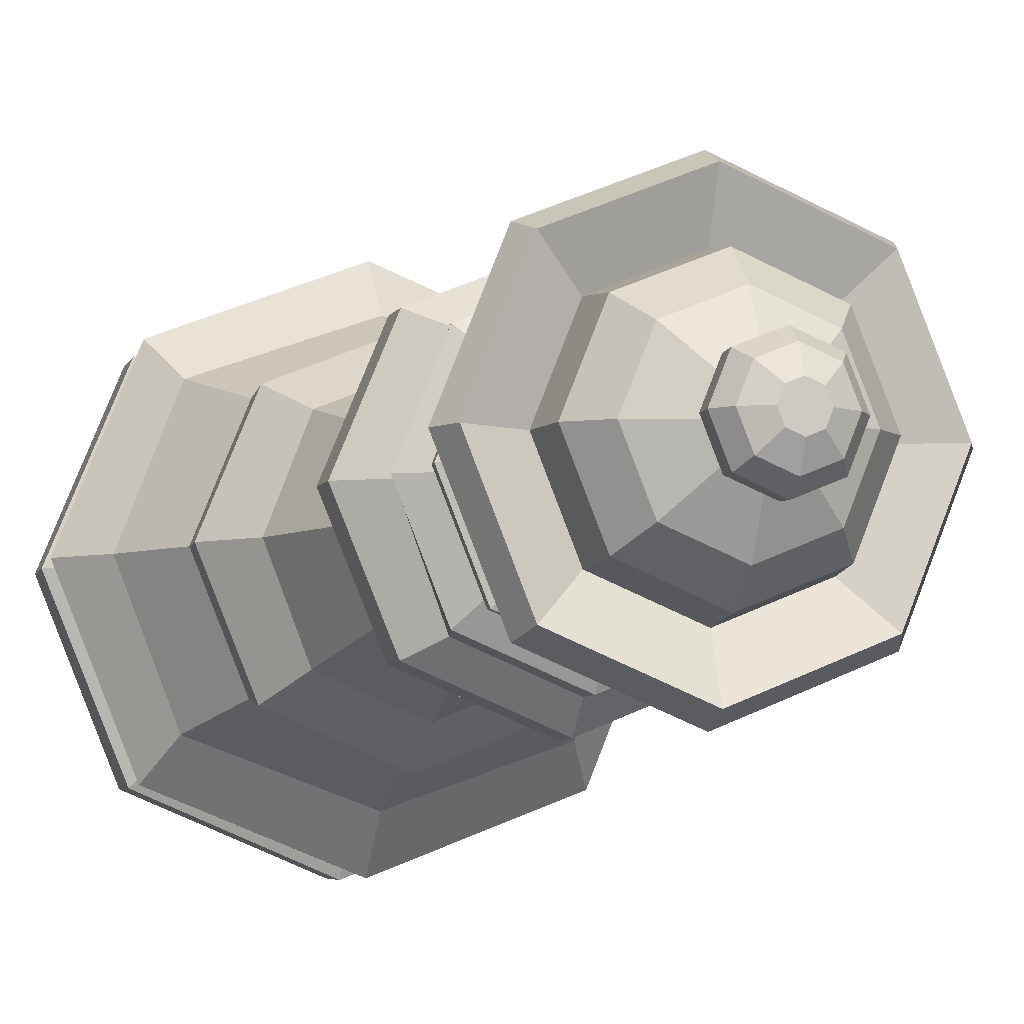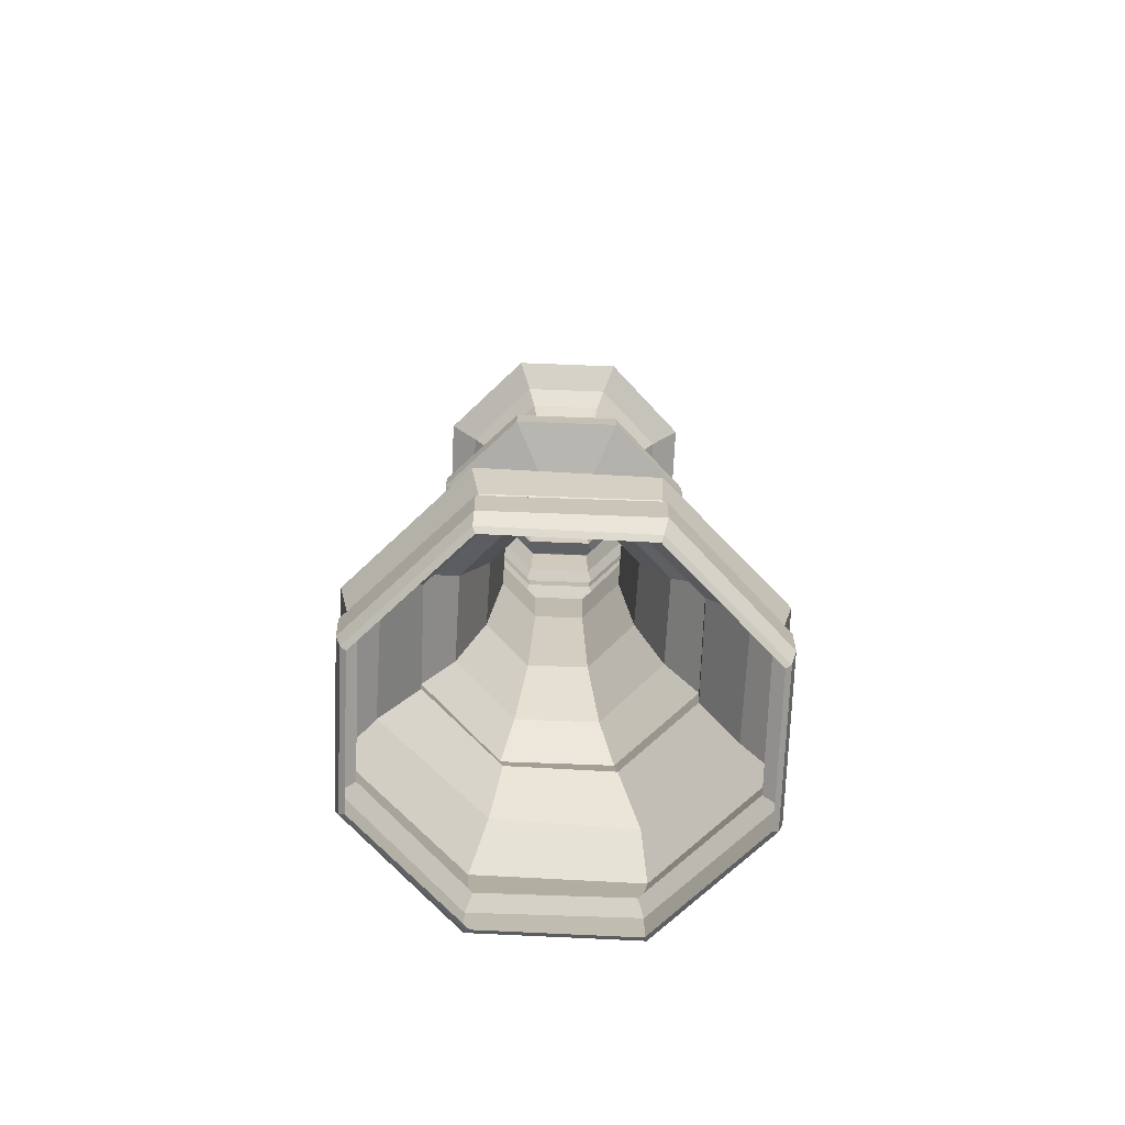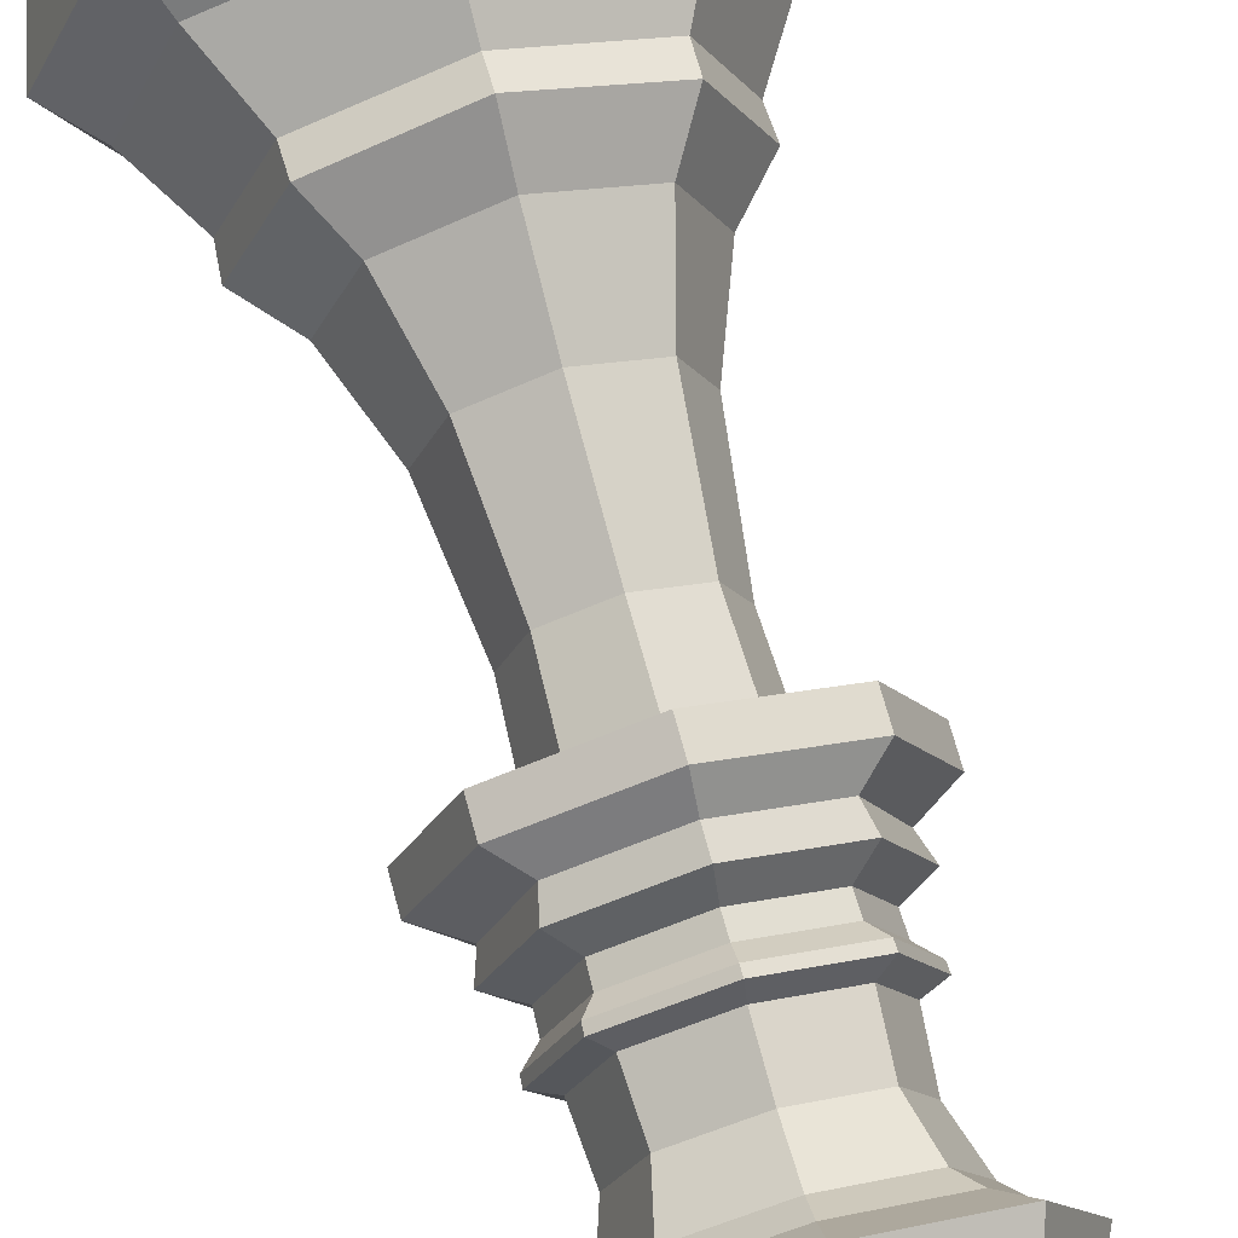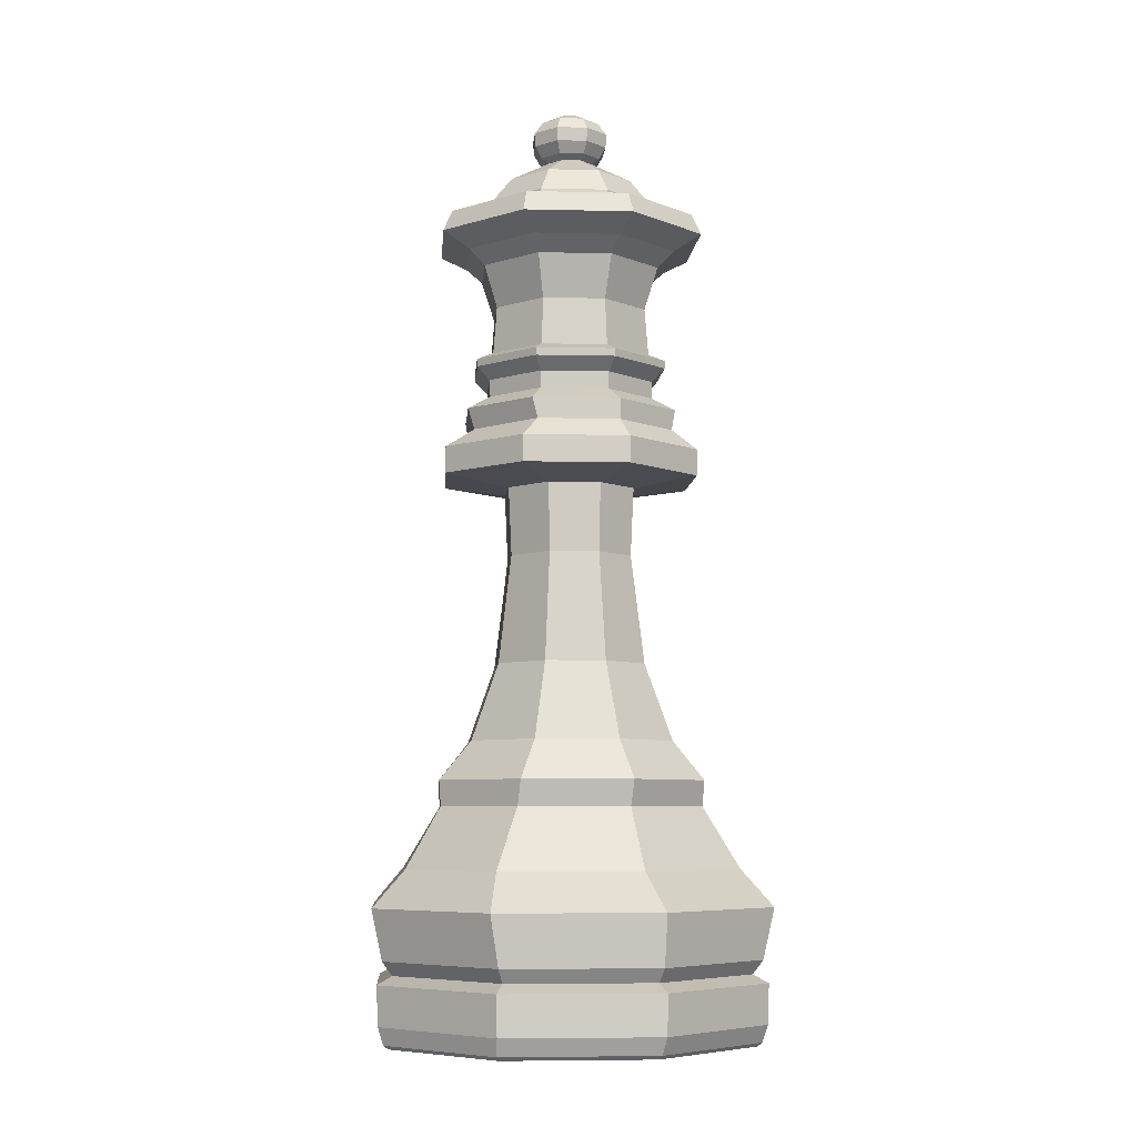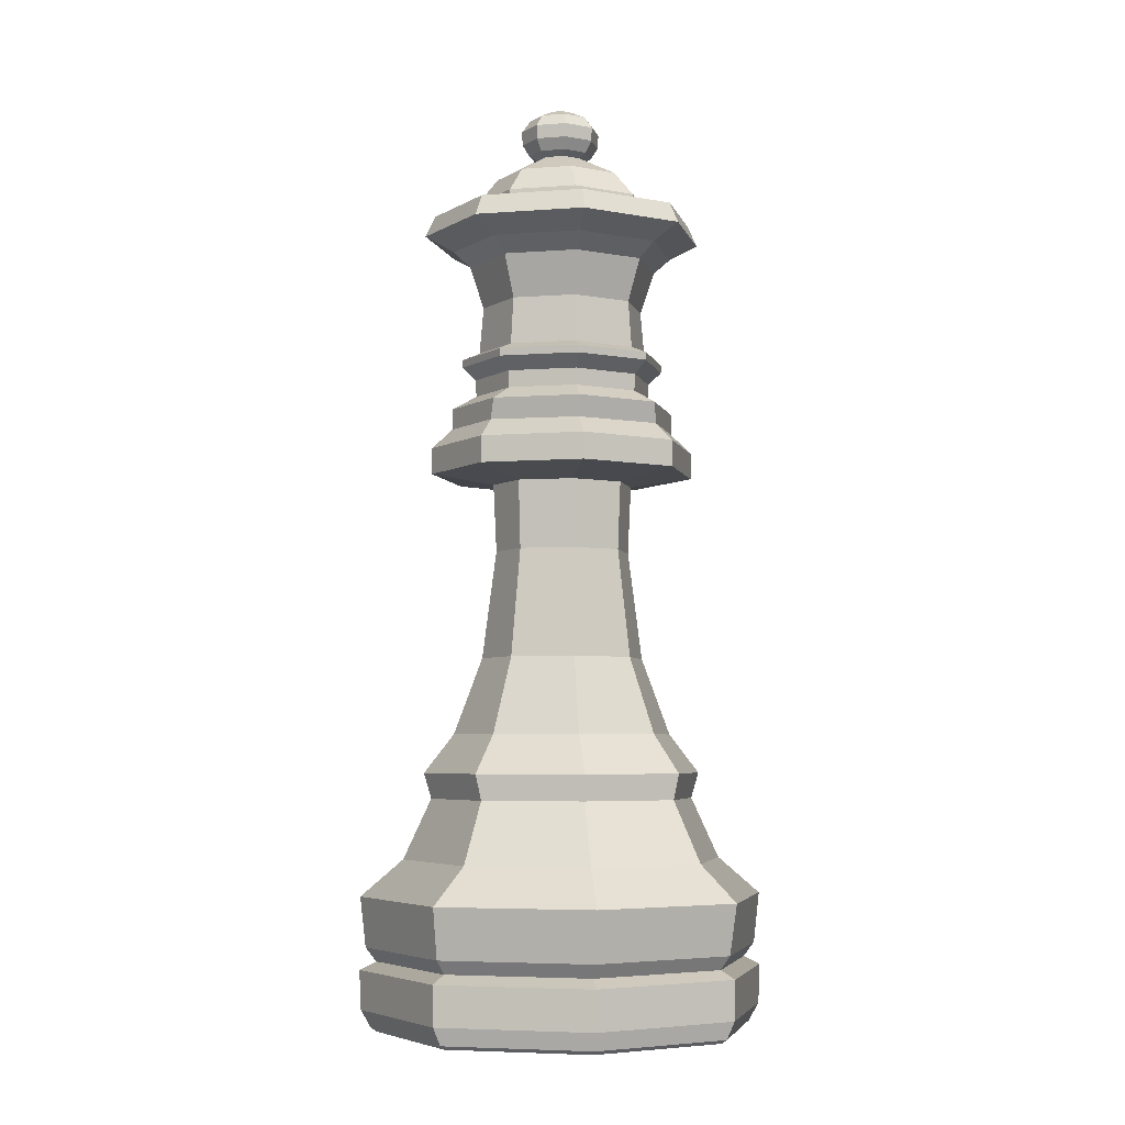
<metadata>
{"format":"obj","ext":"obj","renderer":"f3d","projection":"perspective","resolution":1024,"background":"white","views":[{"elev":-6.4,"azim":163.6,"up":"+Z"},{"elev":-71.9,"azim":155.4,"up":"+Y"},{"elev":71.9,"azim":164.7,"up":"+Z"},{"elev":-6.7,"azim":153.7,"up":"+Y"},{"elev":-5.1,"azim":-98.7,"up":"+Y"}]}
</metadata>
<code>
o Queen
v 0 0.01355 0.8146
v 0 0.2533 0.864
v 0 0.2876 0.7942
v -0 0.5587 0.8628
v -0 0.7127 0.6835
v -0 0.9686 0.5654
v -0 1.077 0.597
v 0 -0.003017 0.7909
v 0 0.3463 0.839
v 0 0.08733 0.8567
v -0.5941 0.01355 0.578
v -0.8307 0.01355 -0
v -0.6085 0.2533 0.6106
v -0.8618 0.2533 -0
v -0.5616 0.2876 0.5616
v -0.7942 0.2876 -0
v -0.6373 0.5587 0.6132
v -0.8868 0.5587 -0
v -0.554 0.7127 0.4833
v -0.7426 0.7127 -0
v -0.5872 0.9686 -0
v -0.4239 0.9686 0.3998
v -0.5952 1.077 -0
v -0.4214 1.077 0.4232
v -0.806 -0.003017 0
v -0.5763 -0.003017 0.5612
v -0.319 1.241 0.3384
v -0.839 0.3463 -0
v -0.5933 0.3463 0.5933
v -0.8536 0.08733 -0
v -0.6045 0.08733 0.6076
v -0.4505 1.241 -0
v 0 1.241 0.4699
v -0.2012 2.318 0.2194
v -0.2843 2.318 -0
v -0 2.318 0.3024
v -0.3282 1.567 -0
v -0.2324 1.567 0.2532
v -0 1.567 0.3491
v -0.2701 2.028 -0
v -0 2.028 0.2891
v -0.1912 2.028 0.2102
v -0.4072 2.361 0.4029
v -0.5752 2.361 -0
v 0 2.361 0.5709
v -0.4072 2.473 0.4029
v -0.5752 2.473 -0
v 0 2.473 0.5709
v -0.3147 2.556 0.3524
v -0.4445 2.556 -0
v 0 2.556 0.4822
v -0.3355 2.645 0.3442
v -0.4739 2.645 -0
v -0 2.645 0.4826
v 0.5941 0.01355 0.578
v 0.8307 0.01355 -0
v 0.6085 0.2533 0.6106
v 0.8618 0.2533 -0
v 0.5616 0.2876 0.5616
v 0.7942 0.2876 -0
v 0.6373 0.5587 0.6132
v 0.8868 0.5587 -0
v 0.554 0.7127 0.4833
v 0.7426 0.7127 -0
v 0.5872 0.9686 -0
v 0.4239 0.9686 0.3998
v 0.5952 1.077 -0
v 0.4214 1.077 0.4232
v 0.806 -0.003017 0
v 0.5763 -0.003017 0.5612
v 0.319 1.241 0.3384
v 0.839 0.3463 -0
v 0.5933 0.3463 0.5933
v 0.8536 0.08733 -0
v 0.6045 0.08733 0.6076
v 0.4505 1.241 -0
v 0.2012 2.318 0.2194
v 0.2843 2.318 -0
v 0.3282 1.567 -0
v 0.2324 1.567 0.2532
v 0.2701 2.028 -0
v 0.1912 2.028 0.2102
v 0.4072 2.361 0.4029
v 0.5752 2.361 -0
v 0.4072 2.473 0.4029
v 0.5752 2.473 -0
v 0.3147 2.556 0.3524
v 0.4445 2.556 -0
v 0.3355 2.645 0.3442
v 0.4739 2.645 -0
v 0 0.01355 -0.8146
v 0 0.2533 -0.864
v 0 0.2876 -0.7942
v -0 0.5587 -0.8628
v -0 0.7127 -0.6835
v -0 0.9686 -0.5654
v -0 1.077 -0.597
v 0 -0.003018 -0.7909
v 0 0.3463 -0.839
v 0 0.08733 -0.8567
v -0.5941 0.01355 -0.578
v -0.6085 0.2533 -0.6106
v -0.5616 0.2876 -0.5616
v -0.6373 0.5587 -0.6132
v -0.554 0.7127 -0.4833
v -0.4239 0.9686 -0.3998
v -0.4214 1.077 -0.4232
v -0.5763 -0.003018 -0.5612
v -0.319 1.241 -0.3384
v -0.5933 0.3463 -0.5933
v -0.6045 0.08733 -0.6076
v 0 1.241 -0.4699
v -0.2012 2.318 -0.2194
v -0 2.318 -0.3024
v -0.2324 1.567 -0.2532
v -0 1.567 -0.3491
v -0 2.028 -0.2891
v -0.1912 2.028 -0.2102
v -0.4072 2.361 -0.4029
v 0 2.361 -0.5709
v -0.4072 2.473 -0.4029
v 0 2.473 -0.5709
v -0.3147 2.556 -0.3524
v 0 2.556 -0.4822
v -0.3355 2.645 -0.3442
v -0 2.645 -0.4826
v 0.5941 0.01355 -0.578
v 0.6085 0.2533 -0.6106
v 0.5616 0.2876 -0.5616
v 0.6373 0.5587 -0.6132
v 0.554 0.7127 -0.4833
v 0.4239 0.9686 -0.3998
v 0.4214 1.077 -0.4232
v 0.5763 -0.003018 -0.5612
v 0.319 1.241 -0.3384
v 0.5933 0.3463 -0.5933
v 0.6045 0.08733 -0.6076
v 0.2012 2.318 -0.2194
v 0.2324 1.567 -0.2532
v 0.1912 2.028 -0.2102
v 0.4072 2.361 -0.4029
v 0.4072 2.473 -0.4029
v 0.3147 2.556 -0.3524
v 0.3355 2.645 -0.3442
v -0.2655 2.774 0.2724
v 0 2.774 0.3819
v -0.375 2.774 -0
v 0.2655 2.774 0.2724
v 0.375 2.774 -0
v -0.2655 2.774 -0.2724
v 0 2.774 -0.3819
v 0.2655 2.774 -0.2724
v -0.2631 2.703 0.27
v 0 2.703 0.3786
v -0.3717 2.703 -0
v 0.2631 2.703 0.27
v 0.3717 2.703 -0
v -0.2631 2.703 -0.27
v 0 2.703 -0.3786
v 0.2631 2.703 -0.27
v -0.3047 2.829 0.3127
v 0 2.829 0.4384
v -0.4305 2.829 -0
v 0.3047 2.829 0.3127
v 0.4305 2.829 -0
v -0.3047 2.829 -0.3127
v 0 2.829 -0.4384
v 0.3047 2.829 -0.3127
v -0.3909 3.492 0.4011
v 0 3.492 0.5624
v -0.5522 3.492 -1e-06
v 0.3909 3.492 0.4011
v 0.5522 3.492 -1e-06
v -0.3909 3.492 -0.4011
v 0 3.492 -0.5624
v 0.3909 3.492 -0.4011
v -0.2538 2.893 0.2605
v 0 2.893 0.3652
v -0.3585 2.893 -0
v 0.2538 2.893 0.2605
v 0.3585 2.893 -0
v -0.2538 2.893 -0.2605
v 0 2.893 -0.3652
v 0.2538 2.893 -0.2605
v -0.273 3.421 0.2802
v -0.3857 3.421 -1e-06
v -0 3.421 0.3928
v 0.273 3.421 0.2802
v 0.3857 3.421 -1e-06
v -0.273 3.421 -0.2802
v -0 3.421 -0.3928
v 0.273 3.421 -0.2802
v -0.3065 2.861 0.3146
v 0 2.861 0.441
v -0.433 2.861 -0
v 0.3065 2.861 0.3146
v 0.433 2.861 -0
v -0.3065 2.861 -0.3146
v 0 2.861 -0.441
v 0.3065 2.861 -0.3146
v -0.242 3.094 0.2483
v 0 3.094 0.3482
v -0.3418 3.094 -1e-06
v 0.242 3.094 0.2483
v 0.3418 3.094 -1e-06
v -0.242 3.094 -0.2483
v 0 3.094 -0.3482
v 0.242 3.094 -0.2483
v -0.2837 3.273 0.2911
v 0 3.273 0.4082
v -0.4007 3.273 -1e-06
v 0.2837 3.273 0.2911
v 0.4007 3.273 -1e-06
v -0.2837 3.273 -0.2911
v 0 3.273 -0.4082
v 0.2837 3.273 -0.2911
v -0.4199 3.403 0.4309
v 0 3.403 0.6042
v -0.5932 3.403 -1e-06
v 0.4199 3.403 0.4309
v 0.5932 3.403 -1e-06
v -0.4199 3.403 -0.4309
v 0 3.403 -0.6042
v 0.4199 3.403 -0.4309
v -0.334 3.338 0.3427
v 0 3.338 0.4805
v -0.4718 3.338 -1e-06
v 0.334 3.338 0.3427
v 0.4718 3.338 -1e-06
v -0.334 3.338 -0.3427
v 0 3.338 -0.4805
v 0.334 3.338 -0.3427
v -0.2597 3.558 0.2665
v -0 3.558 0.3736
v -0.3668 3.558 -1e-06
v 0.2597 3.558 0.2665
v 0.3668 3.558 -1e-06
v -0.2597 3.558 -0.2665
v -0 3.558 -0.3736
v 0.2597 3.558 -0.2665
v -0.07145 3.76 0.06323
v 0 3.76 0.09271
v -0.1009 3.76 -0.01009
v 0.07145 3.76 0.06323
v 0.1009 3.76 -0.01009
v -0.07145 3.76 -0.08341
v 0 3.76 -0.1129
v 0.07145 3.76 -0.08341
v 0.2777 3.667 -0.004989
v 0.1966 3.667 0.1968
v -0.1966 3.667 0.1968
v -0.2777 3.667 -0.004989
v 0 3.667 -0.2879
v 0.1966 3.667 -0.2067
v -0.1966 3.667 -0.2067
v 0 3.667 0.2779
v 0.1165 3.829 -0.1296
v 0 3.829 -0.1776
v -0.1165 3.829 0.1094
v 0.1645 3.829 -0.01009
v -0.1165 3.829 -0.1296
v 0.1165 3.829 0.1094
v -0.1645 3.829 -0.01009
v 0 3.829 0.1575
v 0 3.94 0.1216
v 0.1293 3.94 -0.01009
v 0 3.94 -0.1418
v -0.09154 3.94 0.08384
v -0.1293 3.94 -0.01009
v -0.09154 3.94 -0.104
v 0.09154 3.94 -0.104
v 0.09154 3.94 0.08384
v 0 3.887 -0.1811
v 0 3.887 0.1609
v -0.1189 3.887 0.1119
v 0.1679 3.887 -0.01009
v -0.1679 3.887 -0.01009
v -0.1189 3.887 -0.1321
v 0.1189 3.887 -0.1321
v 0.1189 3.887 0.1119
v -0.04121 3.974 0.0322
v 0 3.974 0.0492
v -0.05821 3.974 -0.01009
v 0.04121 3.974 0.0322
v 0.05821 3.974 -0.01009
v -0.04121 3.974 -0.05237
v 0 3.974 -0.06937
v 0.04121 3.974 -0.05237
v 0.09593 3.78 -0.1085
v 0 3.78 -0.1481
v -0.09593 3.78 -0.1085
v 0.1355 3.78 -0.01009
v 0.09593 3.78 0.08835
v -0.1355 3.78 -0.01009
v 0 3.78 0.1279
v -0.09593 3.78 0.08835
f 41 36 34 42
f 13 15 16 14
f 30 31 13 14
f 17 29 9 4
f 28 29 17 18
f 31 10 2 13
f 17 19 20 18
f 13 2 3 15
f 23 24 27 32
f 19 22 21 20
f 4 5 19 17
f 11 1 10 31
f 22 24 23 21
f 5 6 22 19
f 6 7 24 22
f 12 25 26 11
f 16 15 29 28
f 11 26 8 1
f 15 3 9 29
f 12 11 31 30
f 27 33 39 38
f 40 42 34 35
f 32 27 38 37
f 38 39 41 42
f 37 38 42 40
f 34 36 45 43
f 43 45 48 46
f 35 34 43 44
f 48 51 49 46
f 44 43 46 47
f 51 54 52 49
f 47 46 49 50
f 153 154 146 145
f 50 49 52 53
f 169 185 186 171
f 164 196 194 162
f 161 162 194 193
f 36 41 82 77
f 57 58 60 59
f 74 58 57 75
f 61 4 9 73
f 72 62 61 73
f 75 57 2 10
f 61 62 64 63
f 57 59 3 2
f 67 76 71 68
f 63 64 65 66
f 4 61 63 5
f 55 75 10 1
f 66 65 67 68
f 5 63 66 6
f 6 66 68 7
f 56 55 70 69
f 60 72 73 59
f 55 1 8 70
f 59 73 9 3
f 56 74 75 55
f 71 80 39 33
f 81 78 77 82
f 76 79 80 71
f 80 82 41 39
f 79 81 82 80
f 77 83 45 36
f 83 85 48 45
f 78 84 83 77
f 51 48 85 87
f 84 86 85 83
f 54 51 87 89
f 86 88 87 85
f 156 148 146 154
f 88 90 89 87
f 173 189 188 172
f 166 198 199 167
f 114 117 118 113
f 102 14 16 103
f 30 14 102 111
f 104 94 99 110
f 28 18 104 110
f 111 102 92 100
f 104 18 20 105
f 102 103 93 92
f 23 32 109 107
f 105 20 21 106
f 94 104 105 95
f 101 111 100 91
f 106 21 23 107
f 95 105 106 96
f 96 106 107 97
f 12 101 108 25
f 16 28 110 103
f 101 91 98 108
f 103 110 99 93
f 12 30 111 101
f 109 115 116 112
f 40 35 113 118
f 32 37 115 109
f 115 118 117 116
f 37 40 118 115
f 113 119 120 114
f 119 121 122 120
f 35 44 119 113
f 124 122 121 123
f 44 47 121 119
f 126 124 123 125
f 47 50 123 121
f 158 150 151 159
f 50 53 125 123
f 171 186 190 174
f 168 167 199 200
f 117 114 138 140
f 128 129 60 58
f 74 137 128 58
f 130 136 99 94
f 72 136 130 62
f 137 100 92 128
f 130 131 64 62
f 128 92 93 129
f 67 133 135 76
f 131 132 65 64
f 94 95 131 130
f 127 91 100 137
f 132 133 67 65
f 95 96 132 131
f 96 97 133 132
f 56 69 134 127
f 60 129 136 72
f 127 134 98 91
f 129 93 99 136
f 56 127 137 74
f 135 112 116 139
f 81 140 138 78
f 76 135 139 79
f 139 116 117 140
f 79 139 140 81
f 138 114 120 141
f 141 120 122 142
f 78 138 141 84
f 122 124 143 142
f 84 141 142 86
f 124 126 144 143
f 86 142 143 88
f 160 159 151 152
f 88 143 144 90
f 176 192 189 173
f 126 159 160 144
f 157 160 152 149
f 158 159 126 125
f 155 147 150 158
f 156 154 54 89
f 157 149 148 156
f 54 154 153 52
f 155 153 145 147
f 145 146 162 161
f 53 52 153 155
f 148 164 162 146
f 90 157 156 89
f 150 166 167 151
f 53 155 158 125
f 152 151 167 168
f 90 144 160 157
f 224 223 175 176
f 149 152 168 165
f 222 174 175 223
f 147 163 166 150
f 220 172 170 218
f 149 165 164 148
f 217 218 170 169
f 147 145 161 163
f 199 183 184 200
f 221 224 176 173
f 182 183 199 198
f 219 171 174 222
f 180 178 194 196
f 221 173 172 220
f 194 178 177 193
f 219 217 169 171
f 170 187 185 169
f 195 193 177 179
f 172 188 187 170
f 197 181 180 196
f 174 190 191 175
f 195 179 182 198
f 191 192 176 175
f 197 200 184 181
f 186 185 233 235
f 184 183 207 208
f 165 168 200 197
f 206 207 183 182
f 163 195 198 166
f 204 202 178 180
f 165 197 196 164
f 177 178 202 201
f 163 161 193 195
f 201 202 210 209
f 179 177 201 203
f 212 210 202 204
f 181 205 204 180
f 214 215 207 206
f 179 203 206 182
f 208 207 215 216
f 181 184 208 205
f 226 218 217 225
f 203 201 209 211
f 220 218 226 228
f 205 213 212 204
f 222 223 231 230
f 203 211 214 206
f 231 223 224 232
f 205 208 216 213
f 209 210 226 225
f 227 225 217 219
f 212 228 226 210
f 229 221 220 228
f 214 230 231 215
f 227 219 222 230
f 216 215 231 232
f 229 232 224 221
f 213 216 232 229
f 97 112 135 133
f 211 227 230 214
f 112 97 107 109
f 213 229 228 212
f 33 7 68 71
f 211 209 225 227
f 7 33 27 24
f 250 249 245 244
f 192 191 239 240
f 191 190 238 239
f 187 188 236 234
f 185 187 234 233
f 189 192 240 237
f 190 186 235 238
f 188 189 237 236
f 278 277 269 270
f 252 251 241 243
f 254 253 247 248
f 253 255 246 247
f 256 250 244 242
f 251 256 242 241
f 249 254 248 245
f 255 252 243 246
f 238 235 252 255
f 237 240 254 249
f 233 234 256 251
f 234 236 250 256
f 239 238 255 253
f 240 239 253 254
f 235 233 251 252
f 236 237 249 250
f 263 259 275 277
f 292 289 257 260
f 273 278 270 267
f 296 295 264 259
f 275 274 265 268
f 276 279 271 266
f 293 292 260 262
f 294 296 259 263
f 258 261 278 273
f 259 264 274 275
f 261 263 277 278
f 277 275 268 269
f 262 260 276 280
f 264 262 280 274
f 260 257 279 276
f 257 258 273 279
f 245 248 289 292
f 247 246 291 290
f 267 270 286 287
f 271 267 287 288
f 244 245 292 293
f 241 242 295 296
f 270 269 283 286
f 265 272 284 282
f 246 243 294 291
f 248 247 290 289
f 266 271 288 285
f 272 266 285 284
f 243 241 296 294
f 242 244 293 295
f 268 265 282 281
f 269 268 281 283
f 280 276 266 272
f 274 280 272 265
f 291 294 263 261
f 284 285 288 287 286 283 281 282
f 279 273 267 271
f 295 293 262 264
f 289 290 258 257
f 290 291 261 258

</code>
